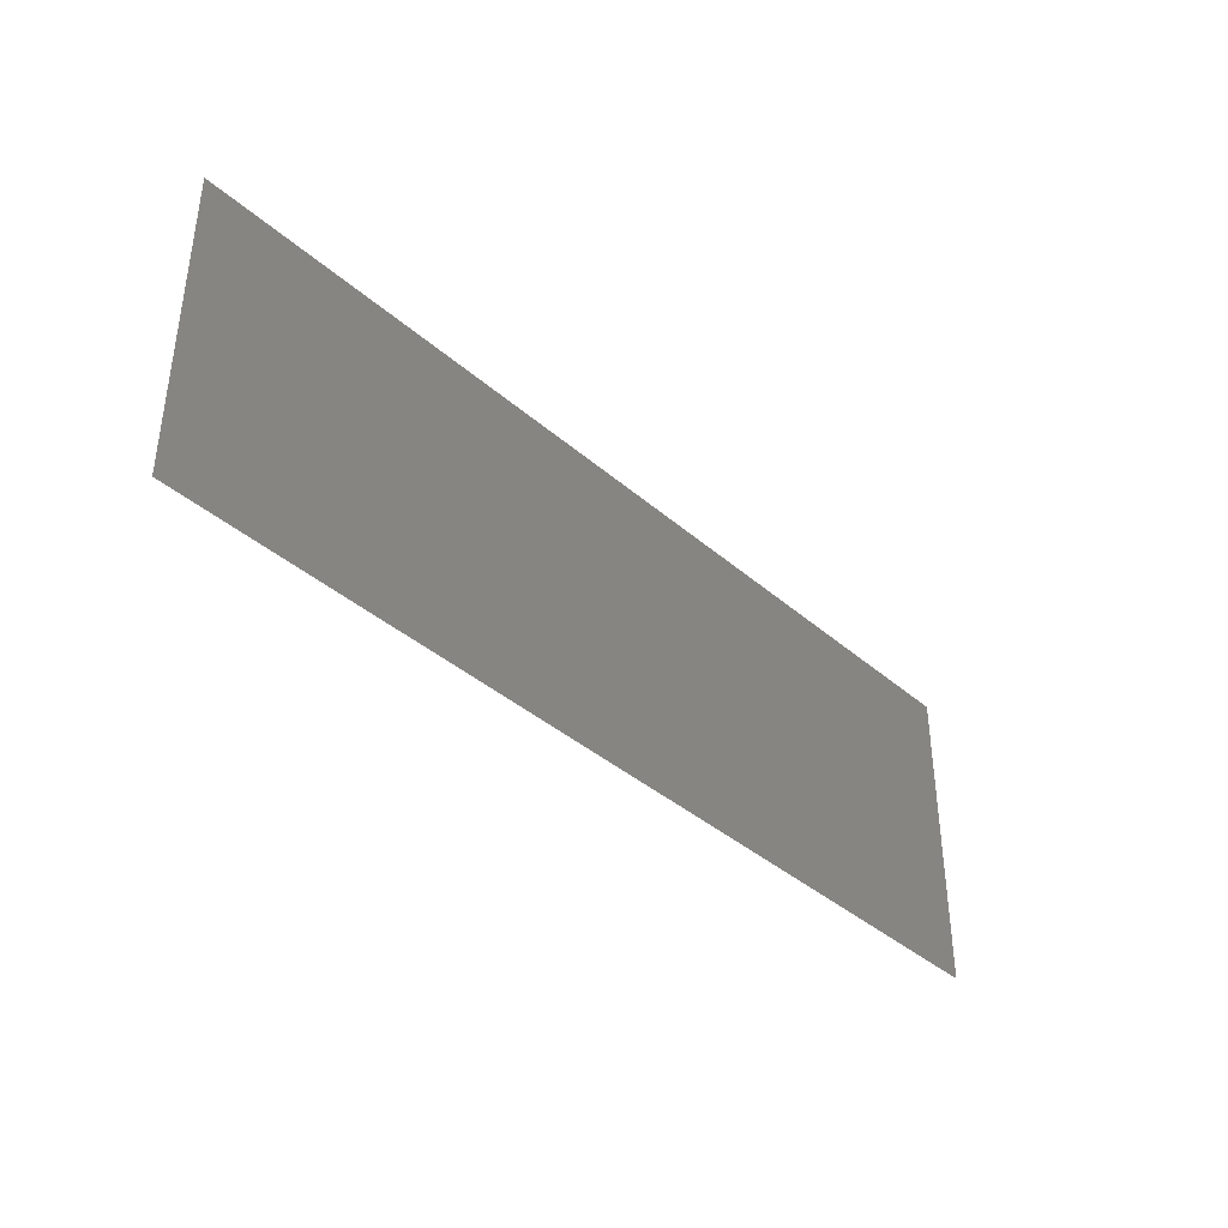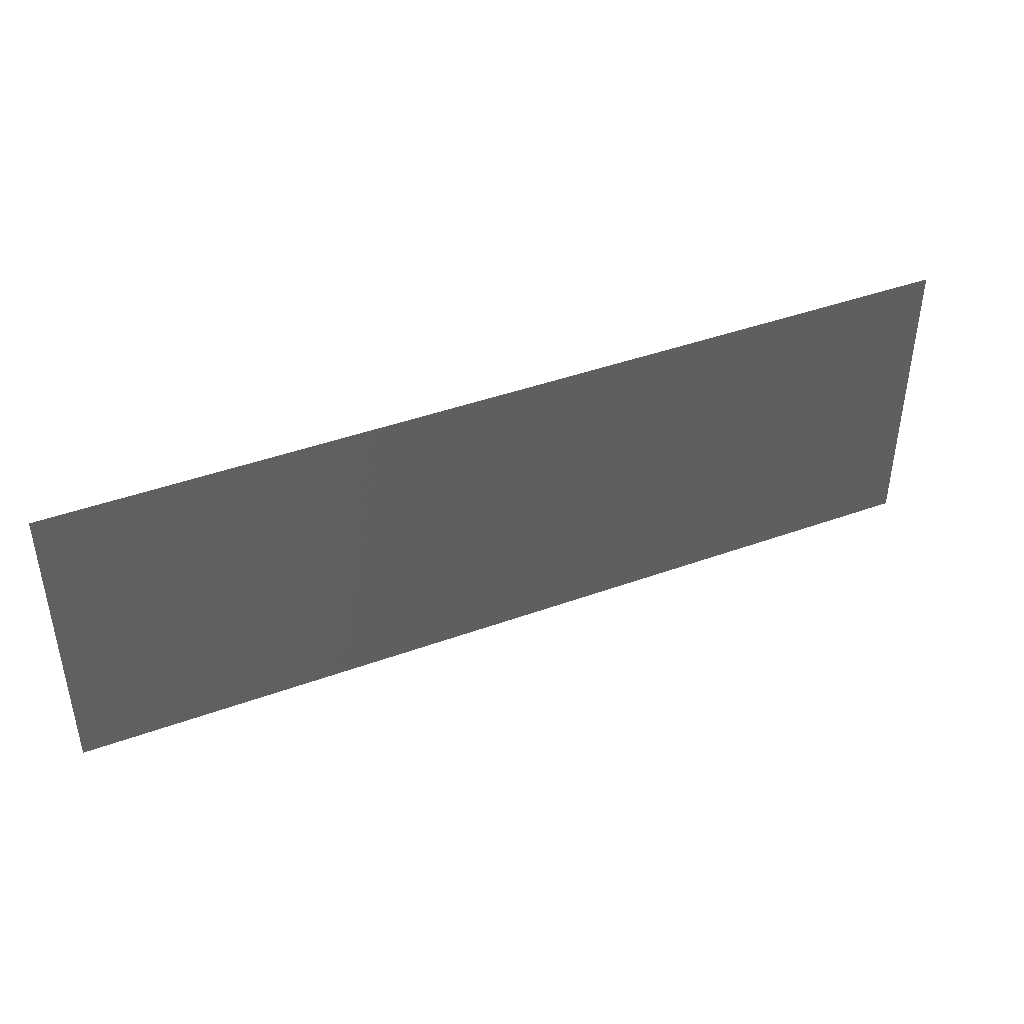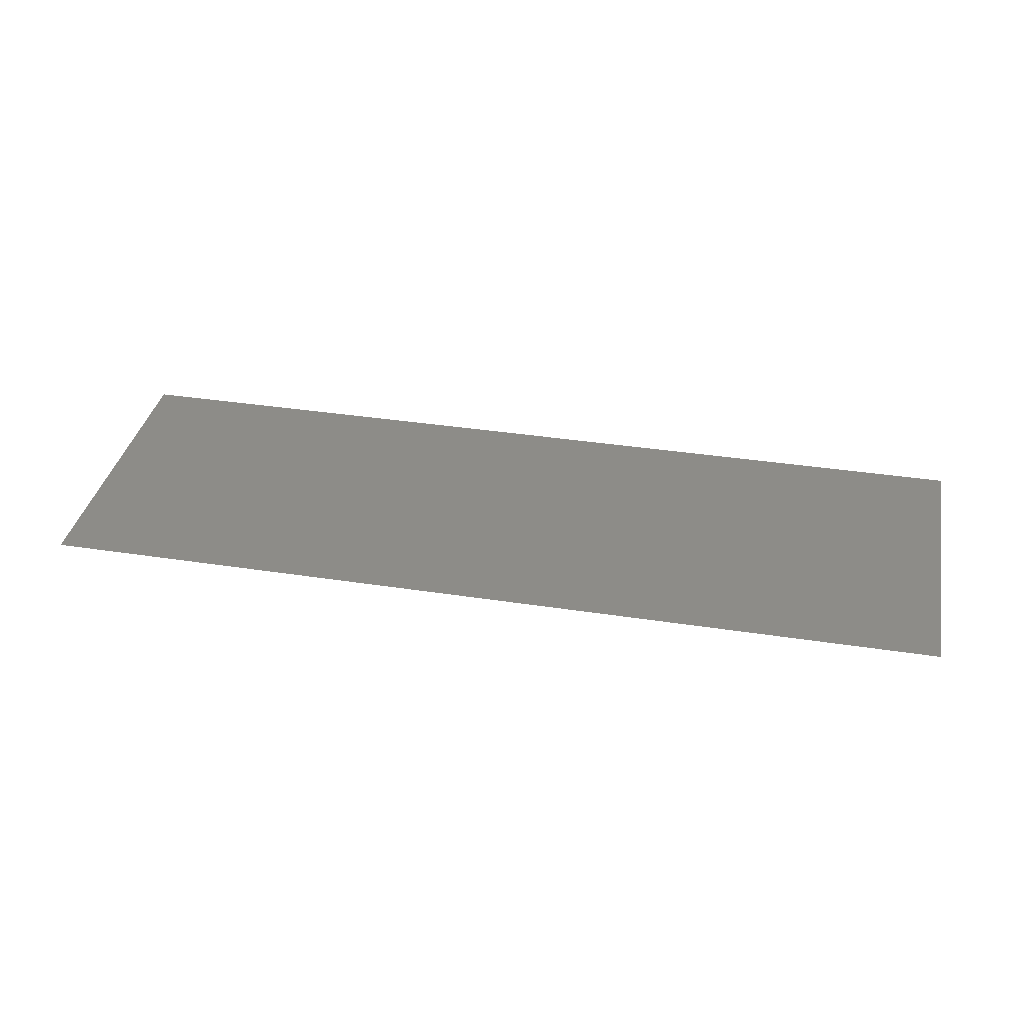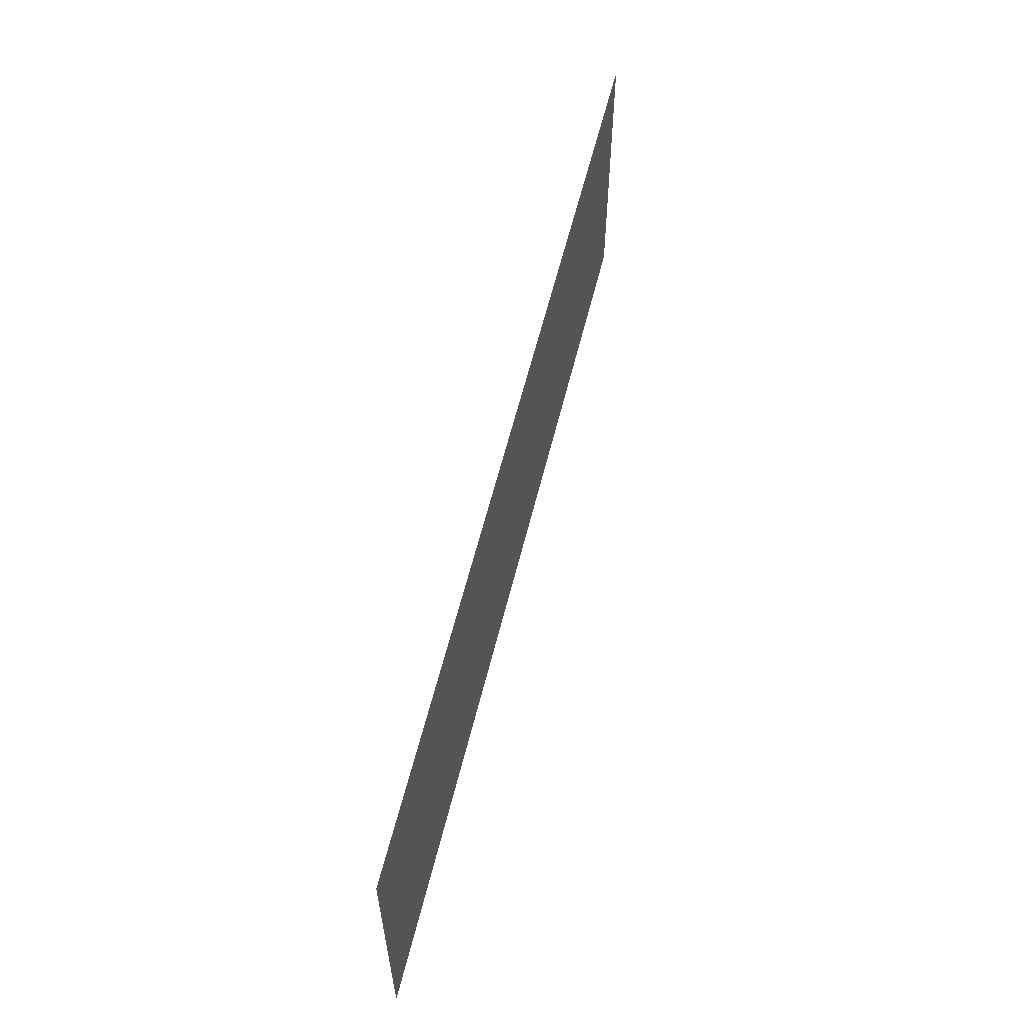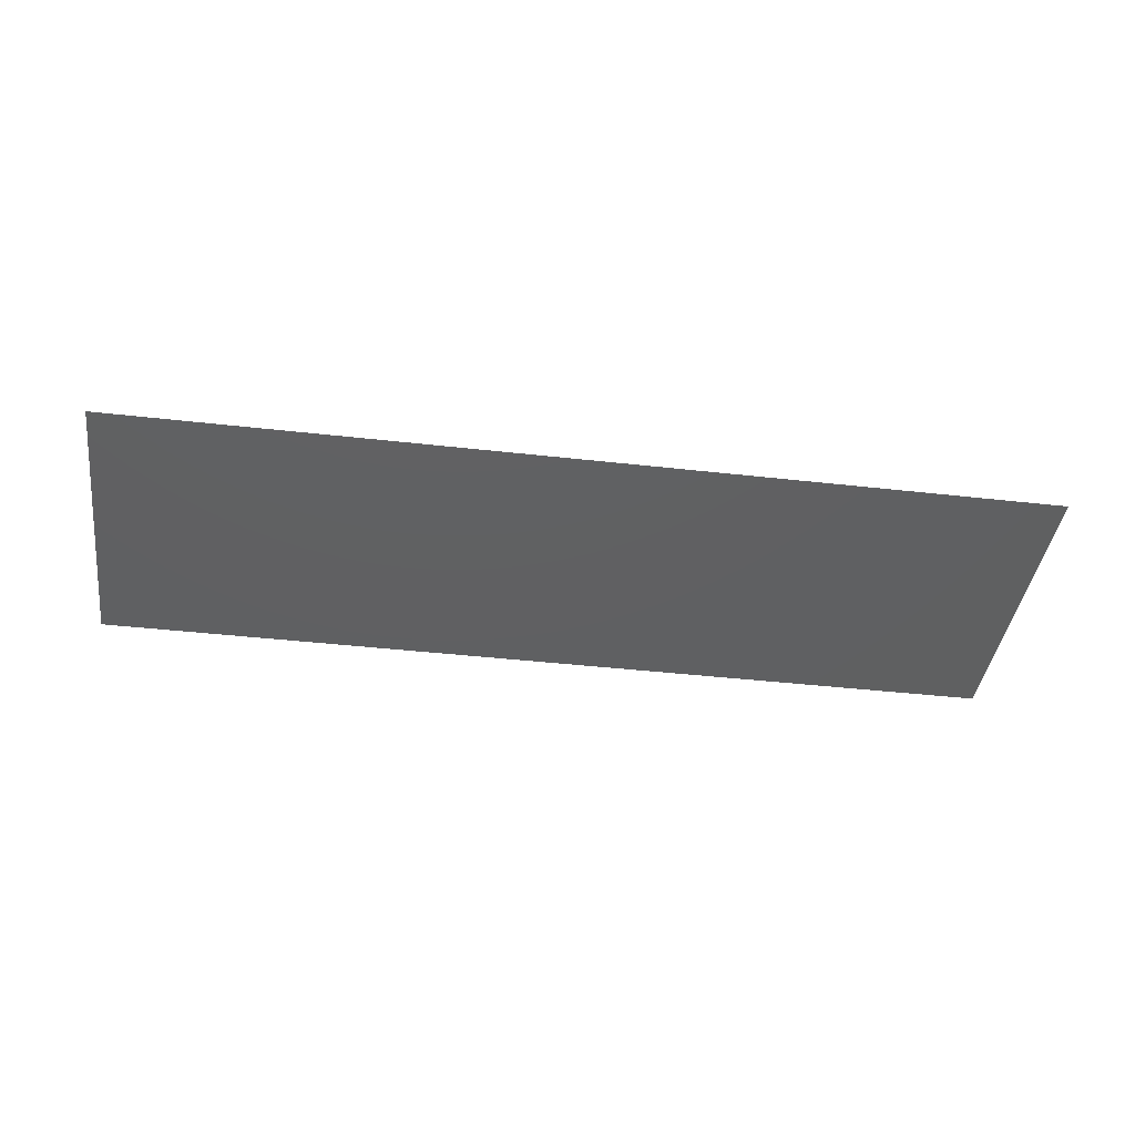
<metadata>
{"format":"stl","ext":"stl","renderer":"f3d","projection":"perspective","resolution":1024,"background":"white","views":[{"elev":-38.8,"azim":132.6,"up":"+Y"},{"elev":42.3,"azim":156.5,"up":"+Y"},{"elev":36.1,"azim":-168.6,"up":"+Z"},{"elev":59.1,"azim":-76.2,"up":"+Y"},{"elev":-40.9,"azim":-7.9,"up":"+Z"}]}
</metadata>
<code>
# stl→obj: 4 verts, 2 faces
v 0.1 0.3 0
v 1 0.3 0
v 0.1 0 0
v 1 0 0
f 1 2 3
f 3 2 4

</code>
